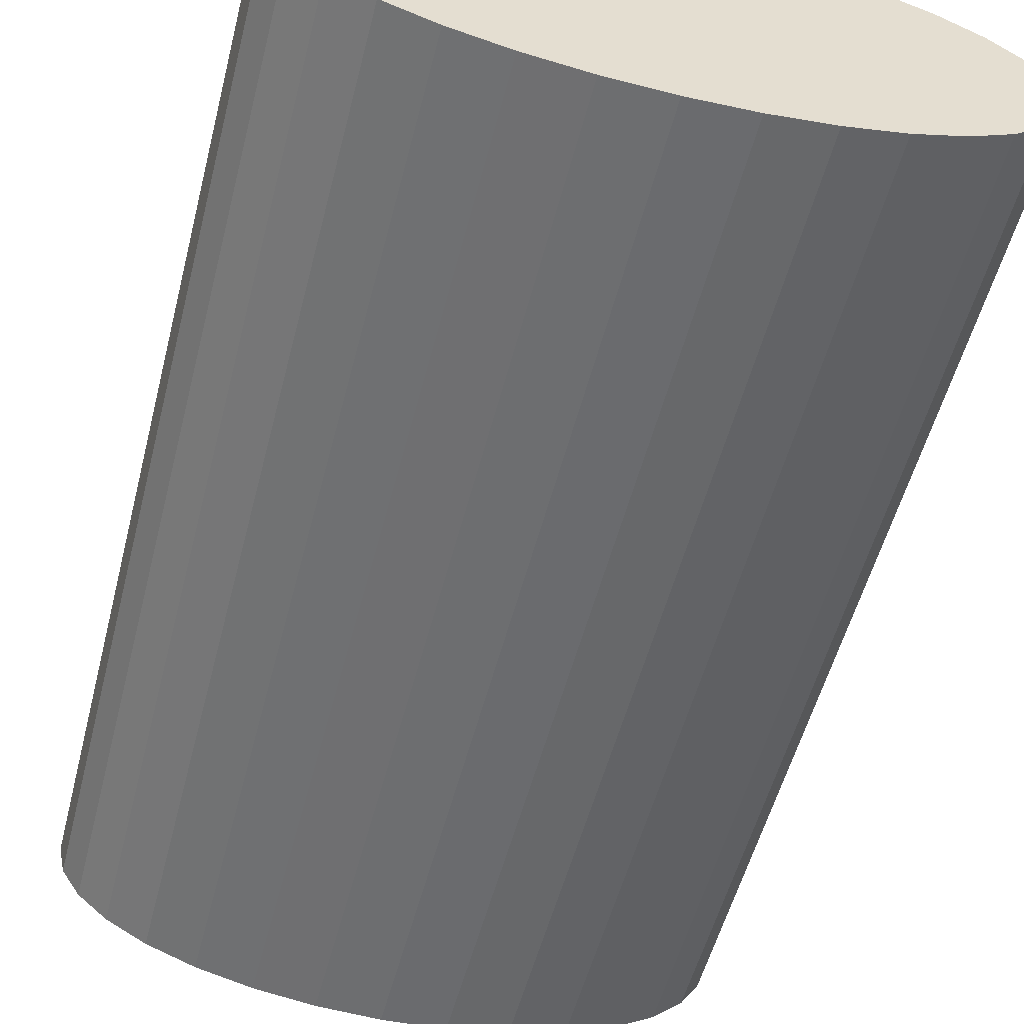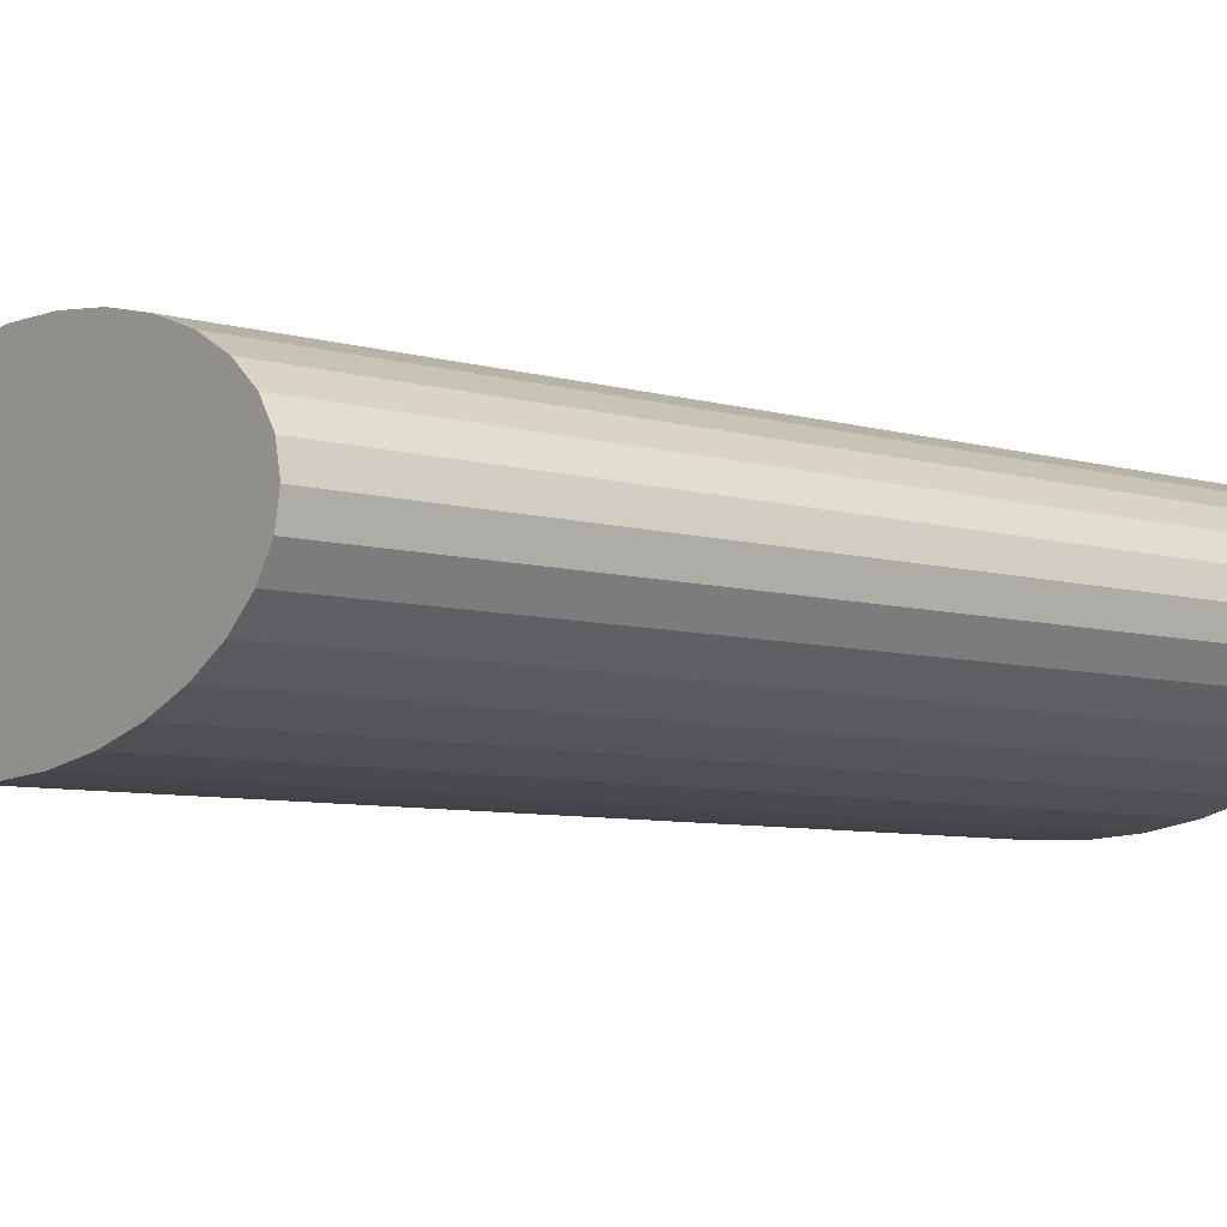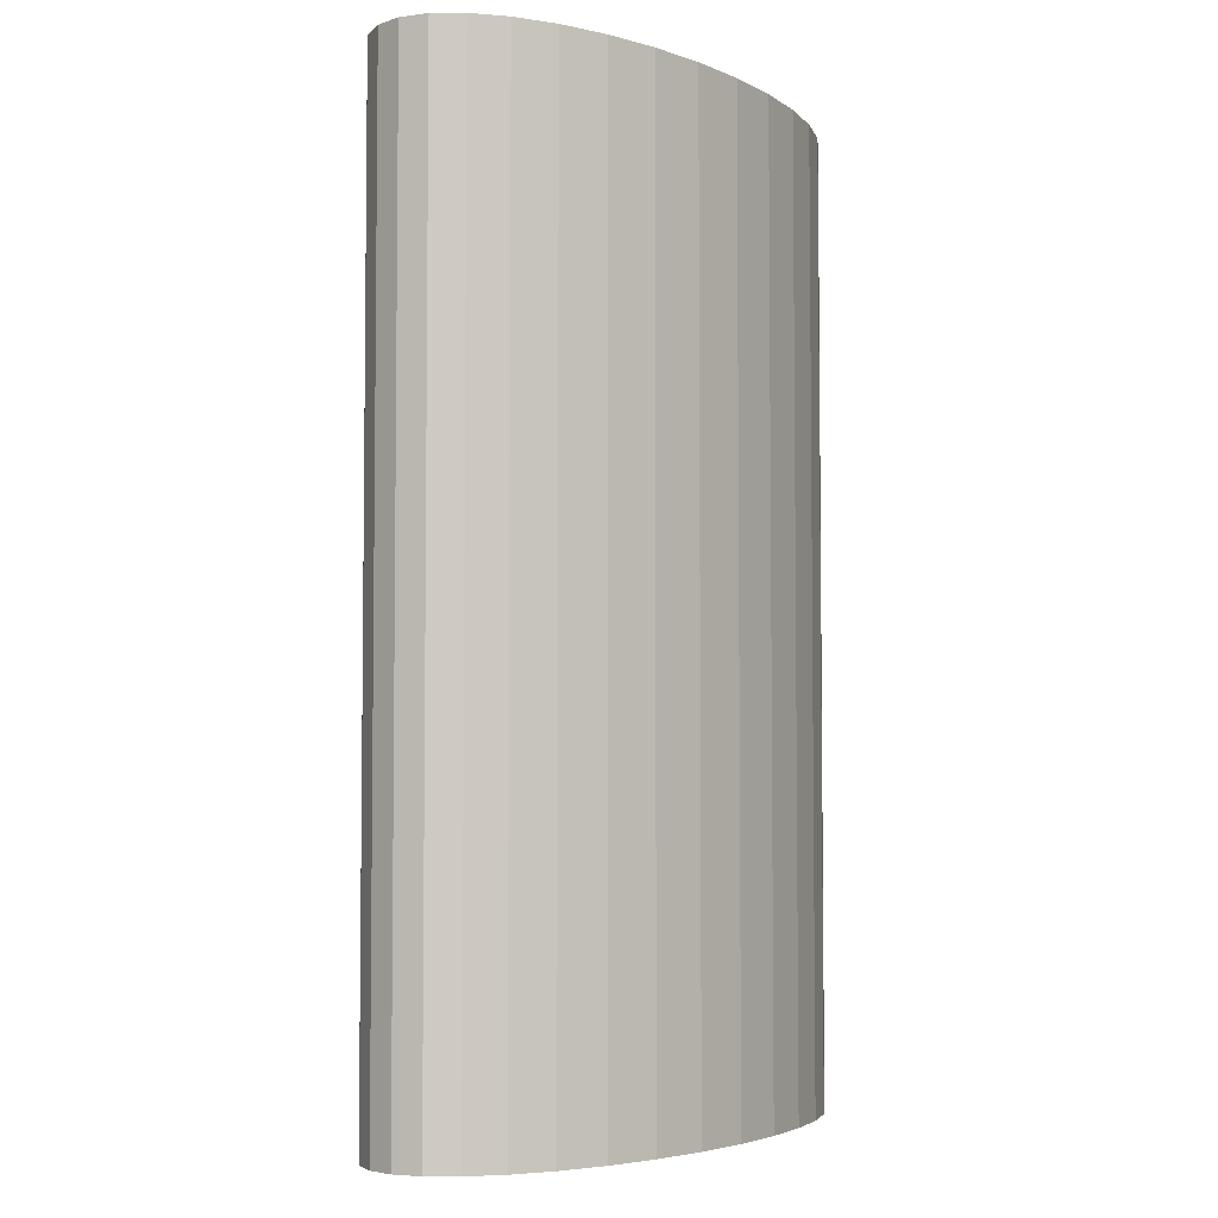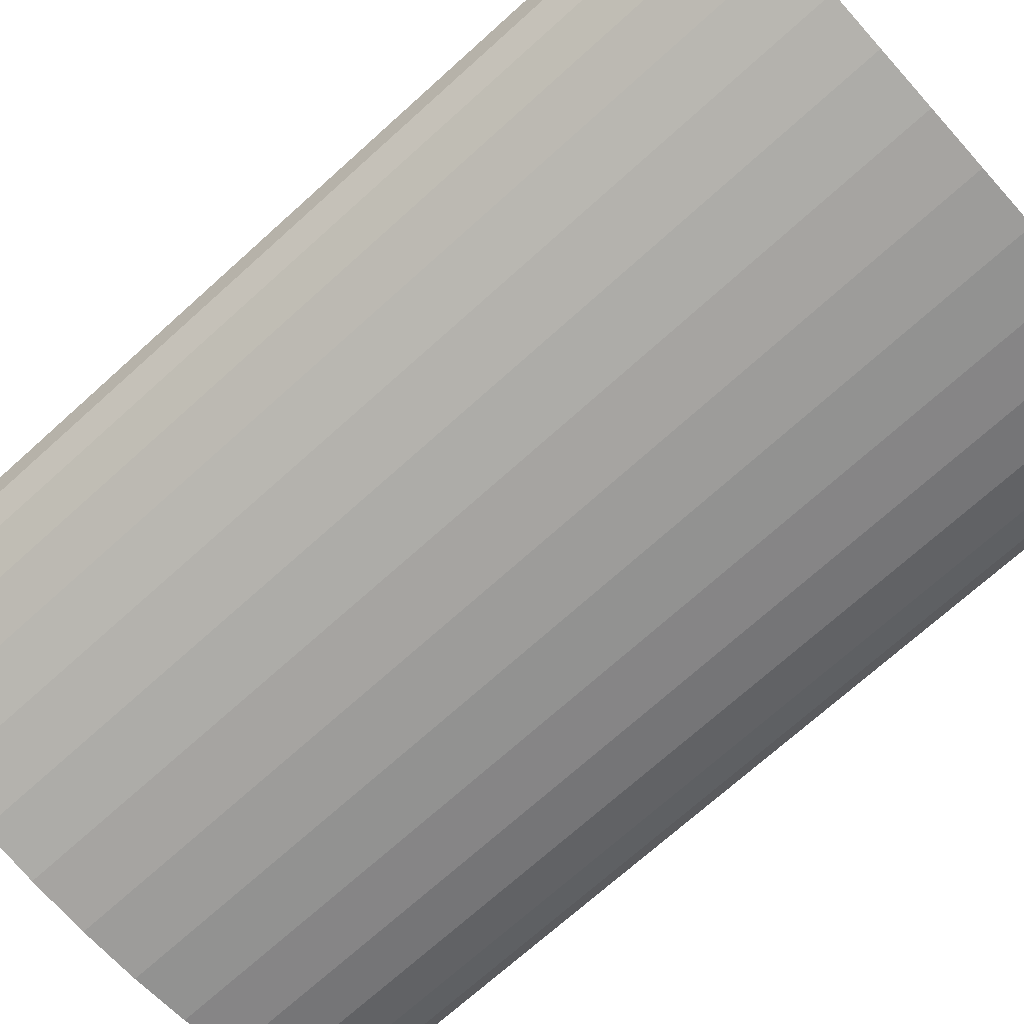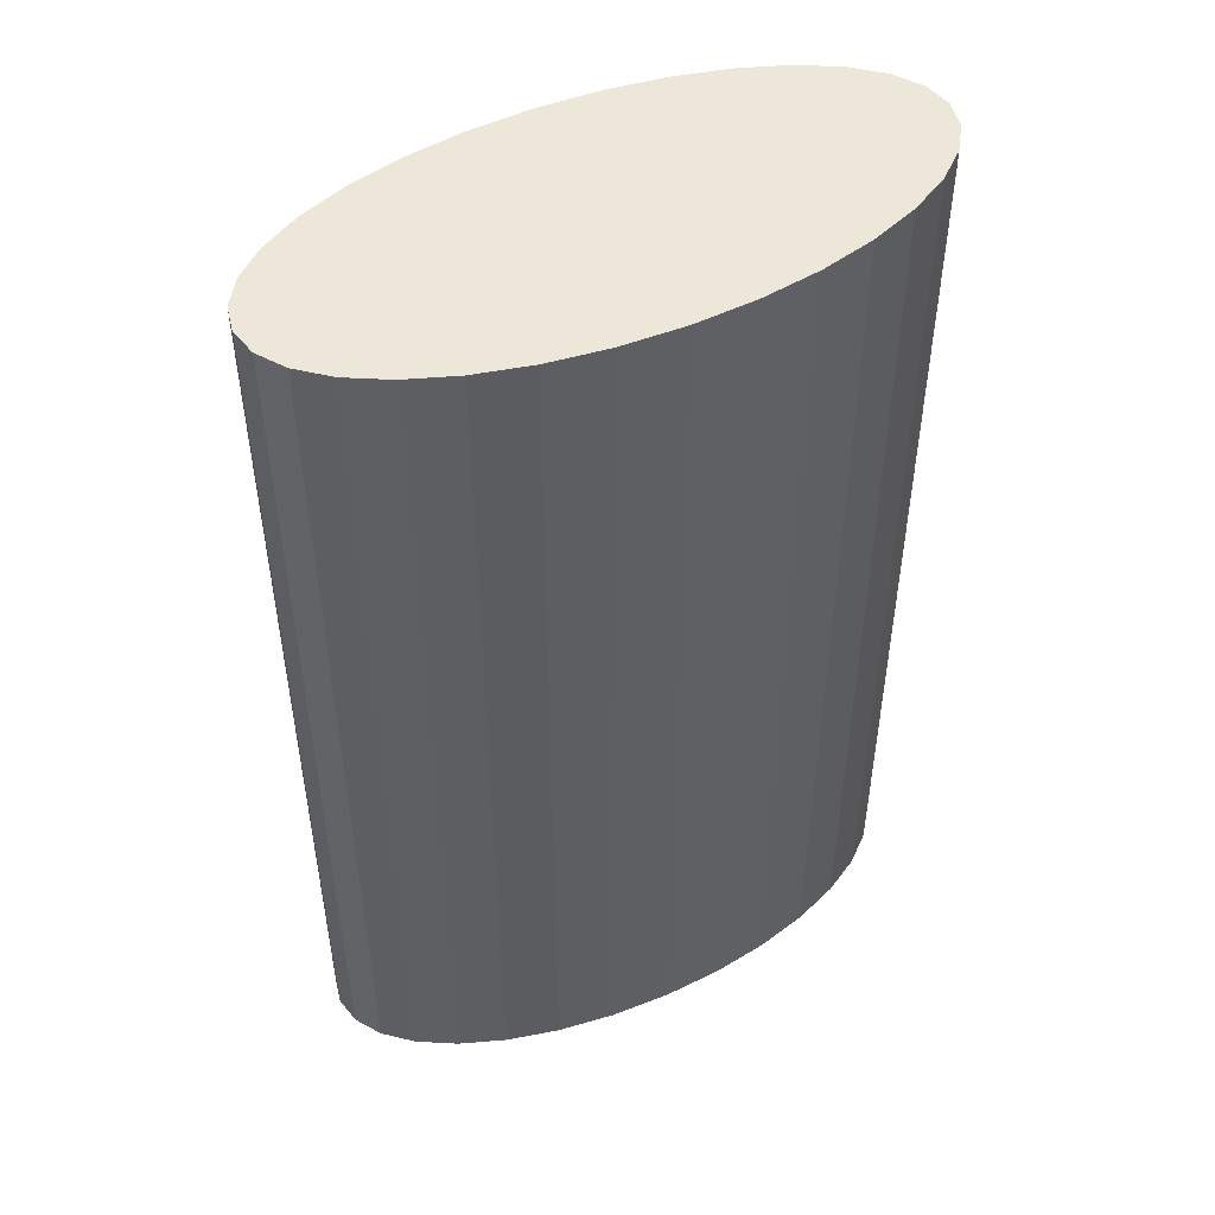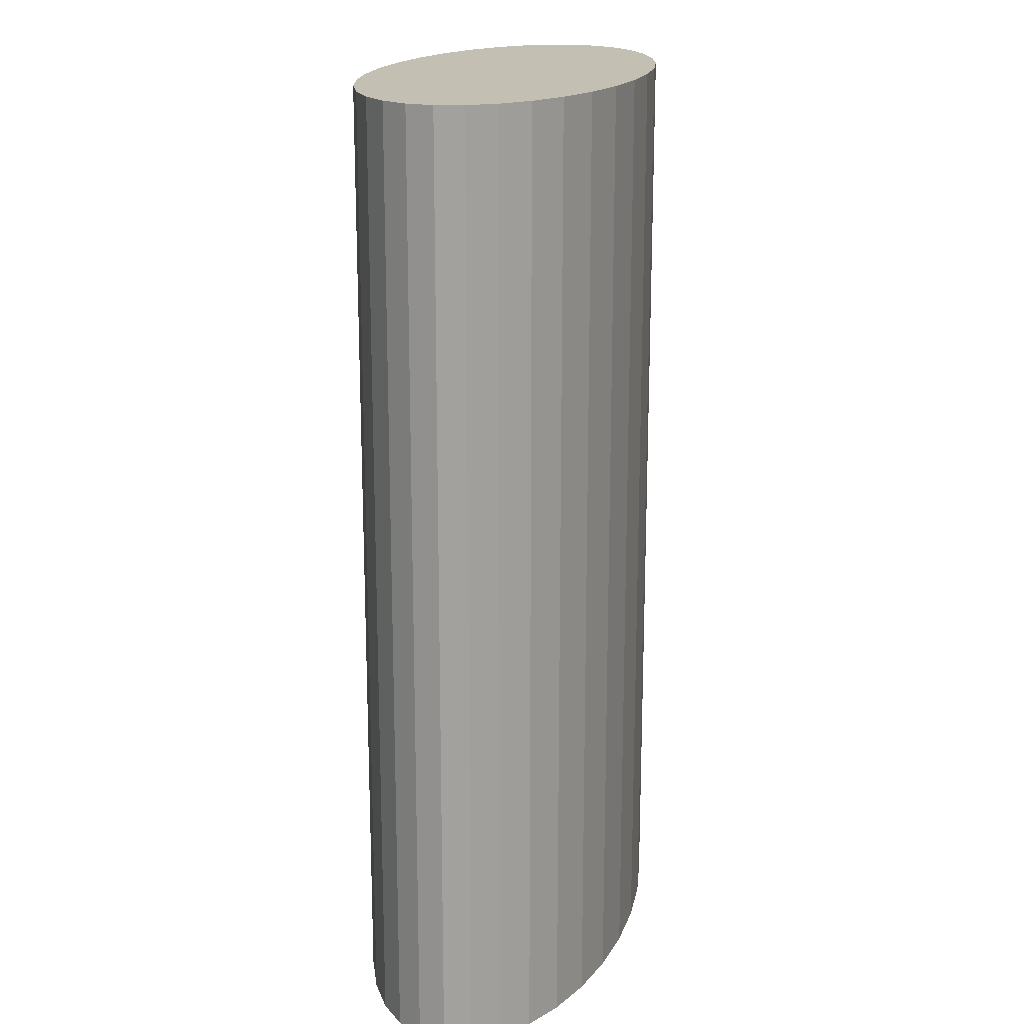
<metadata>
{"format":"obj","ext":"obj","renderer":"f3d","projection":"perspective","resolution":1024,"background":"white","views":[{"elev":-53.8,"azim":-14.3,"up":"+Z"},{"elev":-7.4,"azim":-128.8,"up":"+Z"},{"elev":-4.4,"azim":124.7,"up":"+Y"},{"elev":-71.8,"azim":-48.0,"up":"+Z"},{"elev":49.9,"azim":-25.7,"up":"+Y"},{"elev":17.8,"azim":-76.9,"up":"+Y"}]}
</metadata>
<code>
o Cylinder
v 0 3.38 1
v 0 -3.38 1
v 0.4272 3.38 0.9808
v 0.4272 -3.38 0.9808
v 0.8381 3.38 0.9239
v 0.8381 -3.38 0.9239
v 1.217 3.38 0.8315
v 1.217 -3.38 0.8315
v 1.549 3.38 0.7071
v 1.549 -3.38 0.7071
v 1.821 3.38 0.5556
v 1.821 -3.38 0.5556
v 2.023 3.38 0.3827
v 2.023 -3.38 0.3827
v 2.148 3.38 0.1951
v 2.148 -3.38 0.1951
v 2.19 3.38 0
v 2.19 -3.38 -0
v 2.148 3.38 -0.1951
v 2.148 -3.38 -0.1951
v 2.023 3.38 -0.3827
v 2.023 -3.38 -0.3827
v 1.821 3.38 -0.5556
v 1.821 -3.38 -0.5556
v 1.549 3.38 -0.7071
v 1.549 -3.38 -0.7071
v 1.217 3.38 -0.8315
v 1.217 -3.38 -0.8315
v 0.8381 3.38 -0.9239
v 0.8381 -3.38 -0.9239
v 0.4272 3.38 -0.9808
v 0.4272 -3.38 -0.9808
v 0 3.38 -1
v 0 -3.38 -1
v -0.4272 3.38 -0.9808
v -0.4272 -3.38 -0.9808
v -0.8381 3.38 -0.9239
v -0.8381 -3.38 -0.9239
v -1.217 3.38 -0.8315
v -1.217 -3.38 -0.8315
v -1.549 3.38 -0.7071
v -1.549 -3.38 -0.7071
v -1.821 3.38 -0.5556
v -1.821 -3.38 -0.5556
v -2.023 3.38 -0.3827
v -2.023 -3.38 -0.3827
v -2.148 3.38 -0.1951
v -2.148 -3.38 -0.1951
v -2.19 3.38 0
v -2.19 -3.38 -0
v -2.148 3.38 0.1951
v -2.148 -3.38 0.1951
v -2.023 3.38 0.3827
v -2.023 -3.38 0.3827
v -1.821 3.38 0.5556
v -1.821 -3.38 0.5556
v -1.549 3.38 0.7071
v -1.549 -3.38 0.7071
v -1.217 3.38 0.8315
v -1.217 -3.38 0.8315
v -0.8381 3.38 0.9239
v -0.8381 -3.38 0.9239
v -0.4272 3.38 0.9808
v -0.4272 -3.38 0.9808
f 1 2 4 3
f 3 4 6 5
f 5 6 8 7
f 7 8 10 9
f 9 10 12 11
f 11 12 14 13
f 13 14 16 15
f 15 16 18 17
f 17 18 20 19
f 19 20 22 21
f 21 22 24 23
f 23 24 26 25
f 25 26 28 27
f 27 28 30 29
f 29 30 32 31
f 31 32 34 33
f 33 34 36 35
f 35 36 38 37
f 37 38 40 39
f 39 40 42 41
f 41 42 44 43
f 43 44 46 45
f 45 46 48 47
f 47 48 50 49
f 49 50 52 51
f 51 52 54 53
f 53 54 56 55
f 55 56 58 57
f 57 58 60 59
f 59 60 62 61
f 4 2 64 62 60 58 56 54 52 50 48 46 44 42 40 38 36 34 32 30 28 26 24 22 20 18 16 14 12 10 8 6
f 61 62 64 63
f 63 64 2 1
f 1 3 5 7 9 11 13 15 17 19 21 23 25 27 29 31 33 35 37 39 41 43 45 47 49 51 53 55 57 59 61 63

</code>
